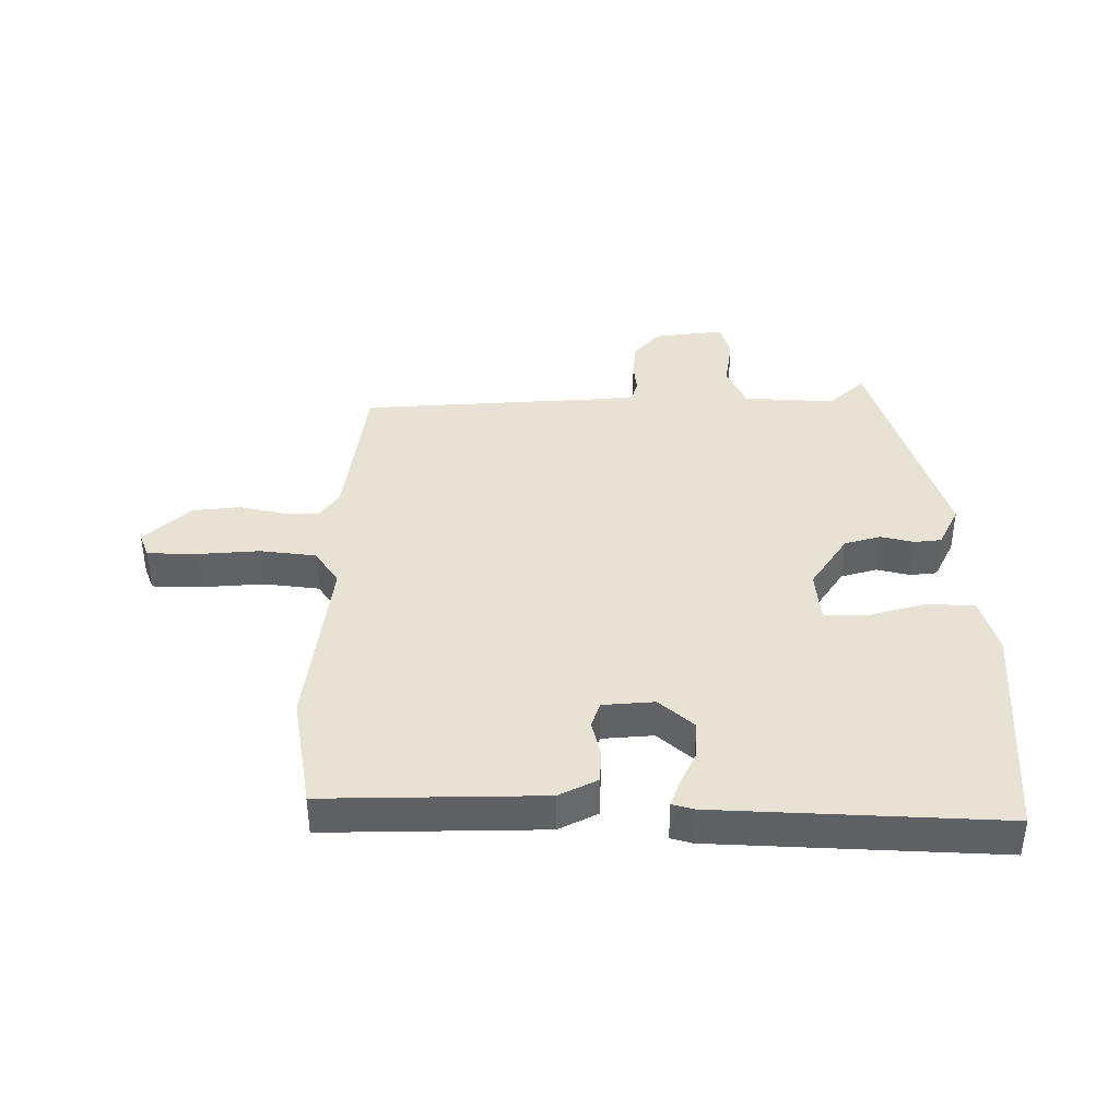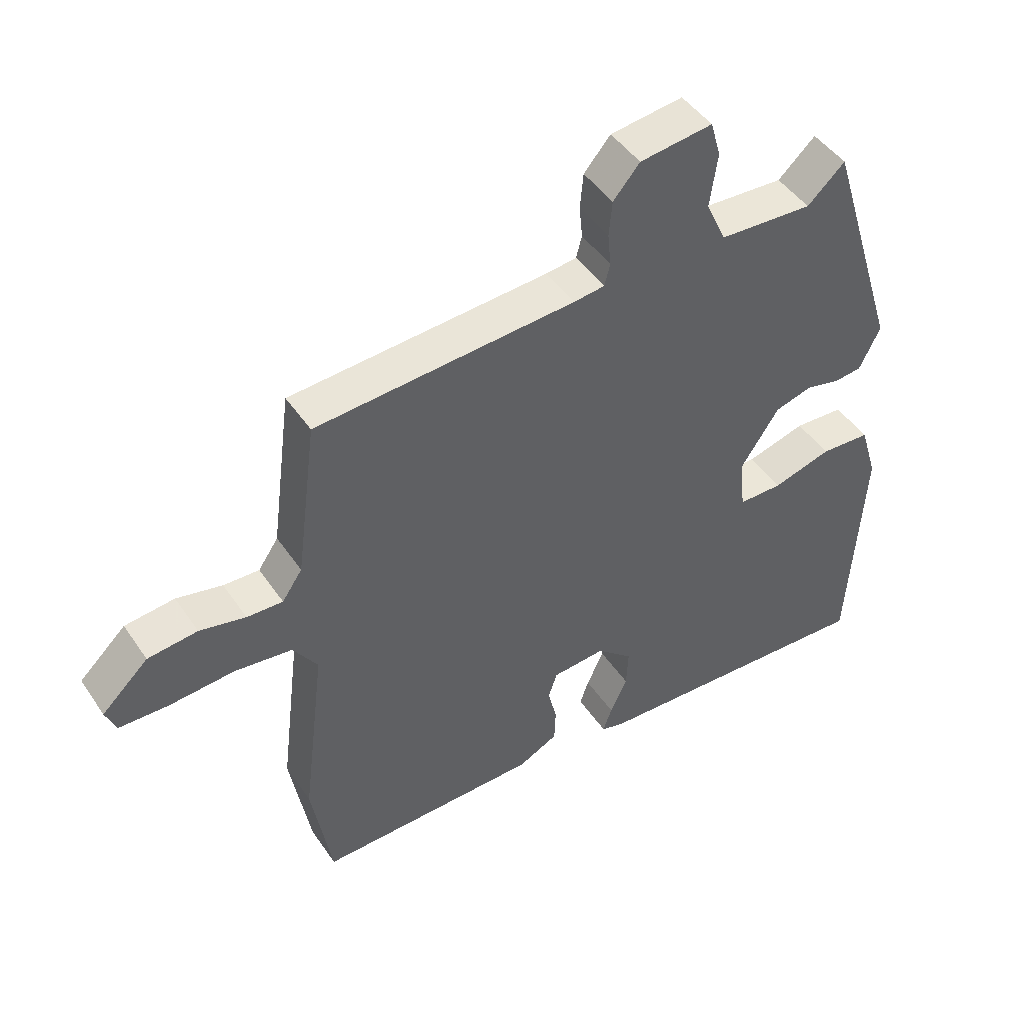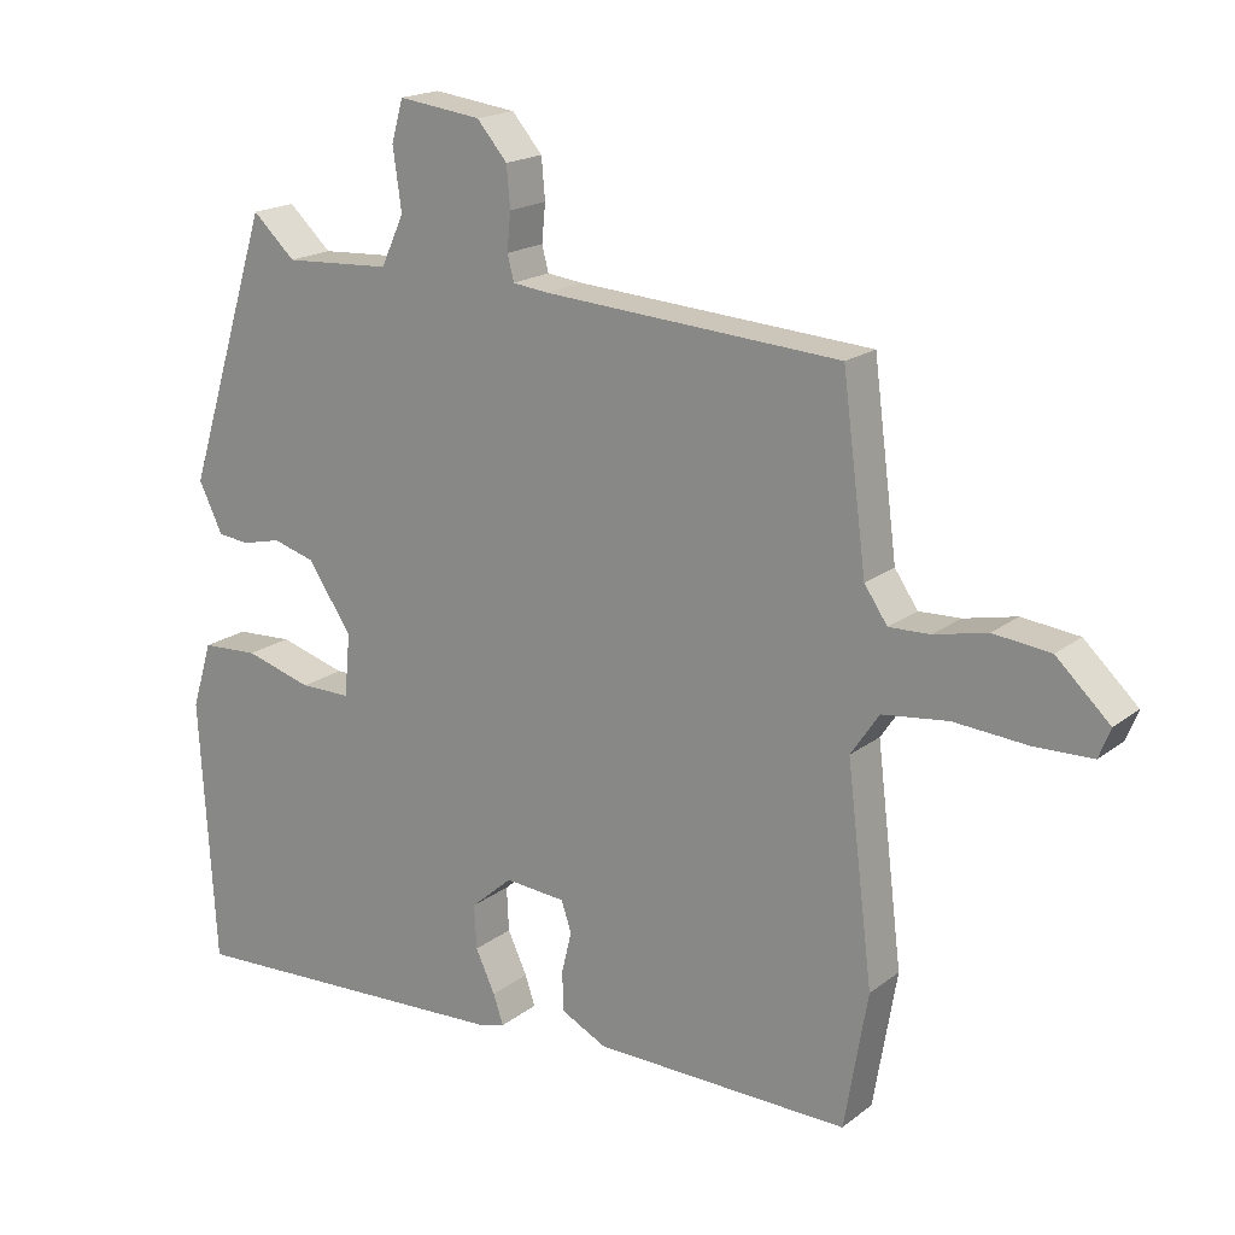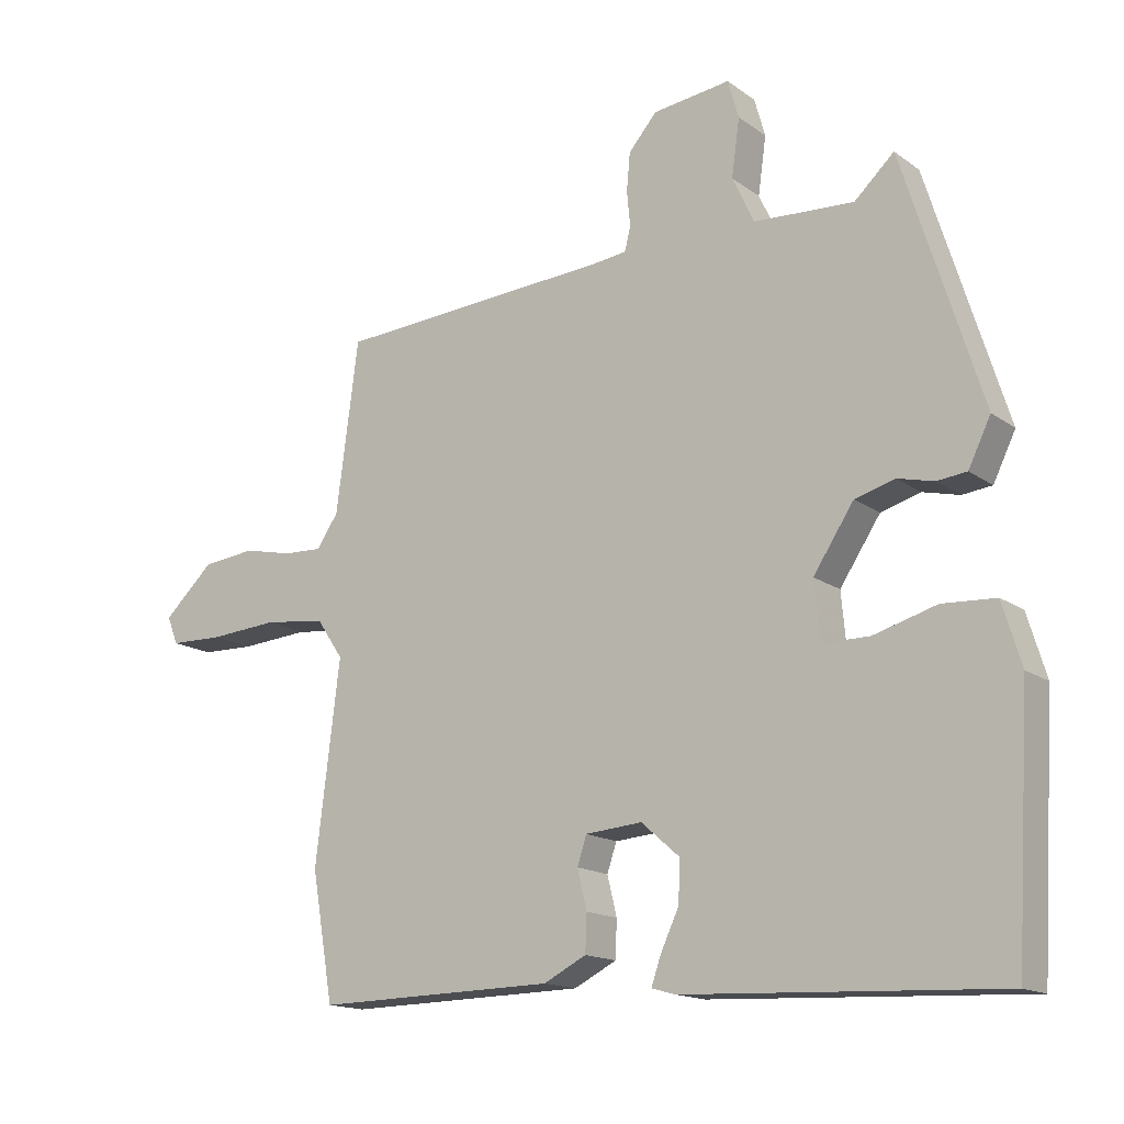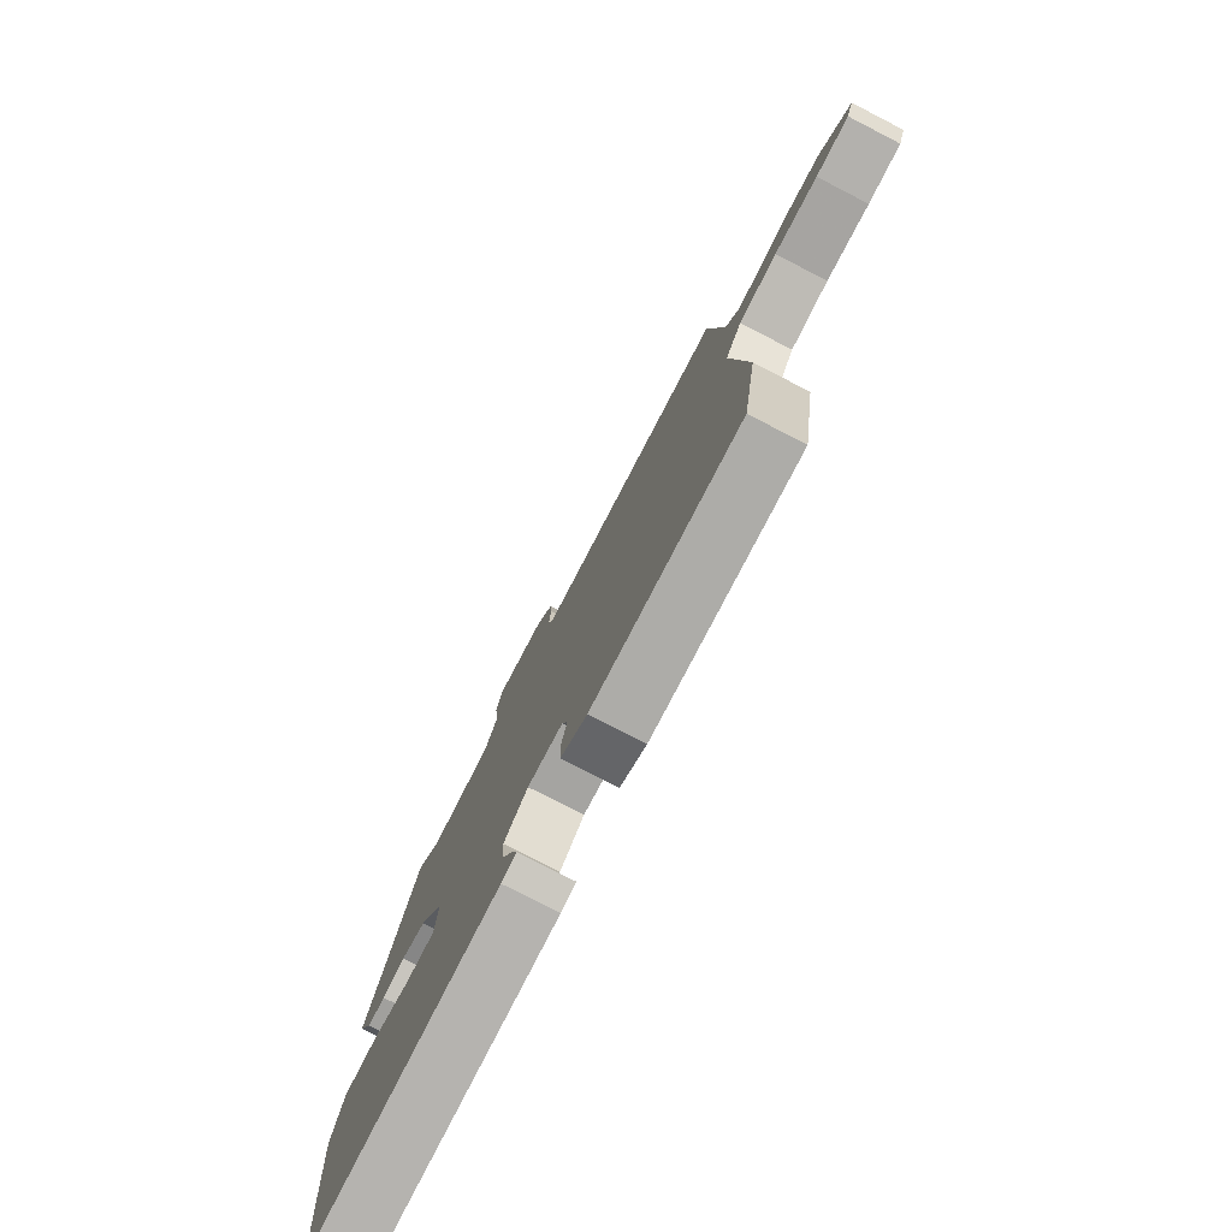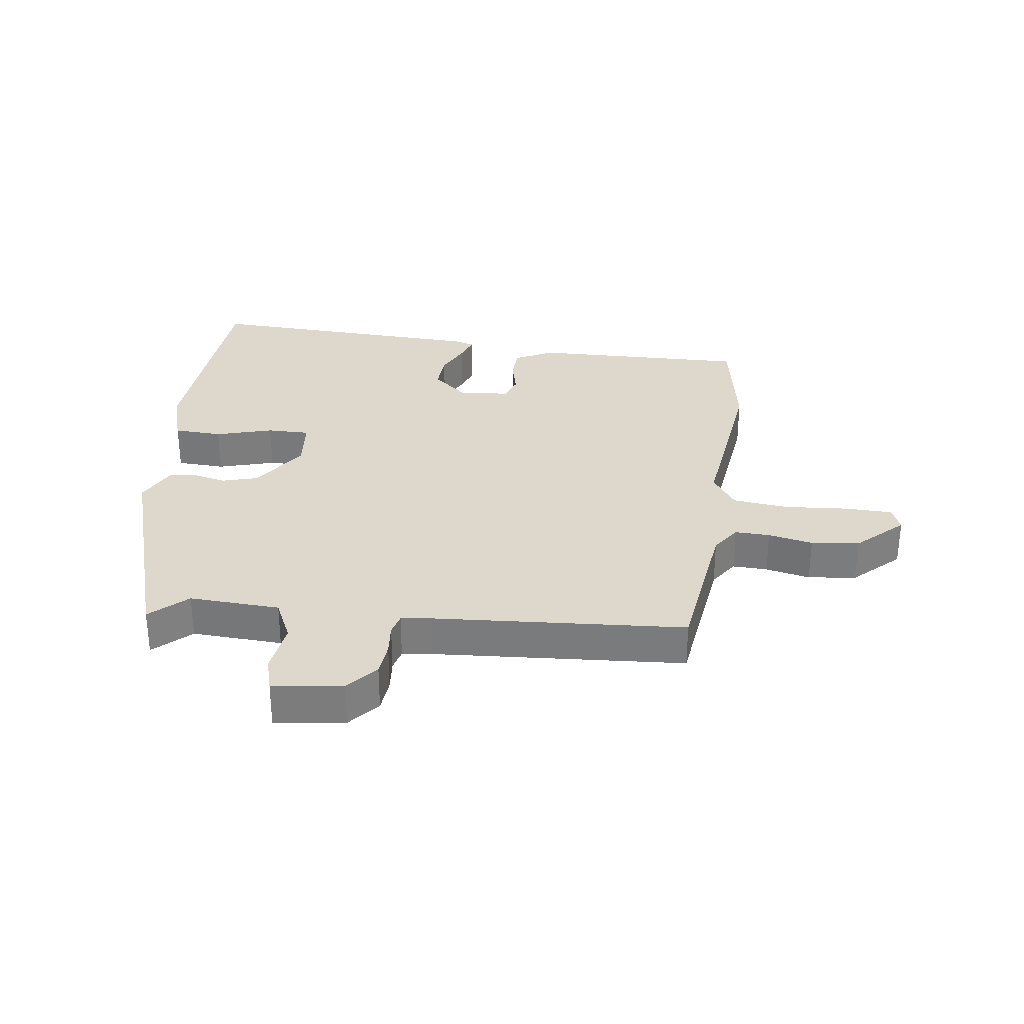
<metadata>
{"format":"obj","ext":"obj","renderer":"f3d","projection":"perspective","resolution":1024,"background":"white","views":[{"elev":39.7,"azim":-179.8,"up":"+Y"},{"elev":46.3,"azim":147.7,"up":"+Z"},{"elev":18.3,"azim":34.9,"up":"+Z"},{"elev":-15.4,"azim":-145.6,"up":"+Z"},{"elev":-77.8,"azim":62.8,"up":"+Z"},{"elev":31.2,"azim":7.5,"up":"+Y"}]}
</metadata>
<code>
v 0.529 0.07 -0.329
v 0.497 0.07 -0.517
v 0.143 0.07 -0.51
v 0.08 0.07 -0.478
v 0.078 0.07 -0.423
v 0.092 0.07 -0.365
v 0.078 0.07 -0.323
v -0.006 0.07 -0.316
v -0.063 0.07 -0.366
v -0.06 0.07 -0.427
v -0.033 0.07 -0.485
v -0.019 0.07 -0.526
v -0.054 0.07 -0.536
v -0.519 0.07 -0.557
v -0.541 0.07 -0.188
v -0.513 0.07 -0.096
v -0.434 0.07 -0.092
v -0.341 0.07 -0.119
v -0.271 0.07 -0.119
v -0.263 0.07 -0.033
v -0.323 0.07 0.058
v -0.382 0.07 0.075
v -0.436 0.07 0.062
v -0.48 0.07 0.067
v -0.513 0.07 0.135
v -0.396 0.07 0.508
v -0.337 0.07 0.453
v -0.189 0.07 0.461
v -0.157 0.07 0.53
v -0.169 0.07 0.615
v -0.153 0.07 0.672
v -0.038 0.07 0.657
v 0.004 0.07 0.608
v 0.009 0.07 0.552
v 0.004 0.07 0.5
v 0.013 0.07 0.465
v 0.062 0.07 0.459
v 0.473 0.07 0.431
v 0.506 0.07 0.178
v 0.538 0.07 0.131
v 0.595 0.07 0.133
v 0.668 0.07 0.149
v 0.747 0.07 0.14
v 0.821 0.07 0.07
v 0.805 0.07 0.029
v 0.726 0.07 0.027
v 0.623 0.07 0.035
v 0.532 0.07 0.024
v 0.493 0.07 -0.034
v 0.529 0 -0.329
v 0.497 0 -0.517
v 0.143 0 -0.51
v 0.08 0 -0.478
v 0.078 0 -0.423
v 0.092 0 -0.365
v 0.078 0 -0.323
v -0.006 0 -0.316
v -0.063 0 -0.366
v -0.06 0 -0.427
v -0.033 0 -0.485
v -0.019 0 -0.526
v -0.054 0 -0.536
v -0.519 0 -0.557
v -0.541 0 -0.188
v -0.513 0 -0.096
v -0.434 0 -0.092
v -0.341 0 -0.119
v -0.271 0 -0.119
v -0.263 0 -0.033
v -0.323 0 0.058
v -0.382 0 0.075
v -0.436 0 0.062
v -0.48 0 0.067
v -0.513 0 0.135
v -0.396 0 0.508
v -0.337 0 0.453
v -0.189 0 0.461
v -0.157 0 0.53
v -0.169 0 0.615
v -0.153 0 0.672
v -0.038 0 0.657
v 0.004 0 0.608
v 0.009 0 0.552
v 0.004 0 0.5
v 0.013 0 0.465
v 0.062 0 0.459
v 0.473 0 0.431
v 0.506 0 0.178
v 0.538 0 0.131
v 0.595 0 0.133
v 0.668 0 0.149
v 0.747 0 0.14
v 0.821 0 0.07
v 0.805 0 0.029
v 0.726 0 0.027
v 0.623 0 0.035
v 0.532 0 0.024
v 0.493 0 -0.034
f 45 46 47
f 44 45 47
f 43 44 47
f 42 43 47
f 41 42 47
f 40 41 47 48
f 39 40 48 49
f 37 38 39 49
f 33 34 35
f 32 33 35
f 31 32 35
f 30 31 35
f 29 30 35
f 28 29 35 36
f 49 1 2
f 37 49 2
f 36 37 2
f 28 36 2
f 27 28 2
f 25 26 27
f 24 25 27
f 23 24 27
f 22 23 27
f 16 17 18
f 15 16 18
f 14 15 18
f 13 14 18
f 12 13 18
f 11 12 18
f 10 11 18
f 9 10 18 19
f 8 9 19 20
f 4 5 6
f 3 4 6
f 2 3 6
f 2 6 7
f 27 2 7
f 21 22 27
f 20 21 27
f 8 20 27
f 7 8 27
f 96 95 94
f 96 94 93
f 96 93 92
f 96 92 91
f 96 91 90
f 97 96 90 89
f 98 97 89 88
f 98 88 87 86
f 84 83 82
f 84 82 81
f 84 81 80
f 84 80 79
f 84 79 78
f 85 84 78 77
f 51 50 98
f 51 98 86
f 51 86 85
f 51 85 77
f 51 77 76
f 76 75 74
f 76 74 73
f 76 73 72
f 76 72 71
f 67 66 65
f 67 65 64
f 67 64 63
f 67 63 62
f 67 62 61
f 67 61 60
f 67 60 59
f 68 67 59 58
f 69 68 58 57
f 55 54 53
f 55 53 52
f 55 52 51
f 56 55 51
f 56 51 76
f 76 71 70
f 76 70 69
f 76 69 57
f 76 57 56
f 1 50 51 2
f 2 51 52 3
f 3 52 53 4
f 4 53 54 5
f 5 54 55 6
f 6 55 56 7
f 7 56 57 8
f 8 57 58 9
f 9 58 59 10
f 10 59 60 11
f 11 60 61 12
f 12 61 62 13
f 13 62 63 14
f 14 63 64 15
f 15 64 65 16
f 16 65 66 17
f 17 66 67 18
f 18 67 68 19
f 19 68 69 20
f 20 69 70 21
f 21 70 71 22
f 22 71 72 23
f 23 72 73 24
f 24 73 74 25
f 25 74 75 26
f 26 75 76 27
f 27 76 77 28
f 28 77 78 29
f 29 78 79 30
f 30 79 80 31
f 31 80 81 32
f 32 81 82 33
f 33 82 83 34
f 34 83 84 35
f 35 84 85 36
f 36 85 86 37
f 37 86 87 38
f 38 87 88 39
f 39 88 89 40
f 40 89 90 41
f 41 90 91 42
f 42 91 92 43
f 43 92 93 44
f 44 93 94 45
f 45 94 95 46
f 46 95 96 47
f 47 96 97 48
f 48 97 98 49
f 49 98 50 1

</code>
